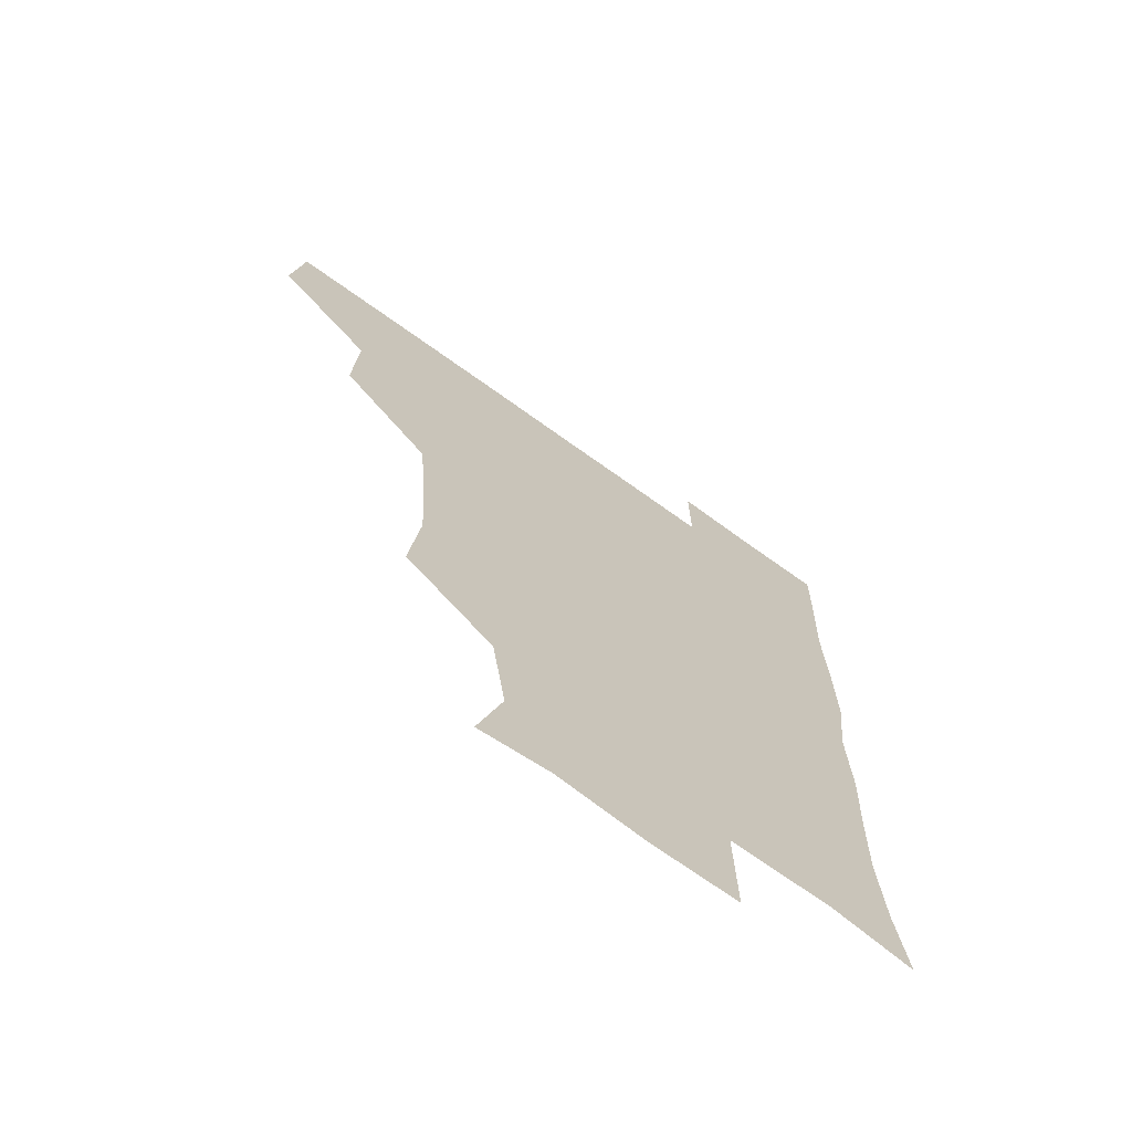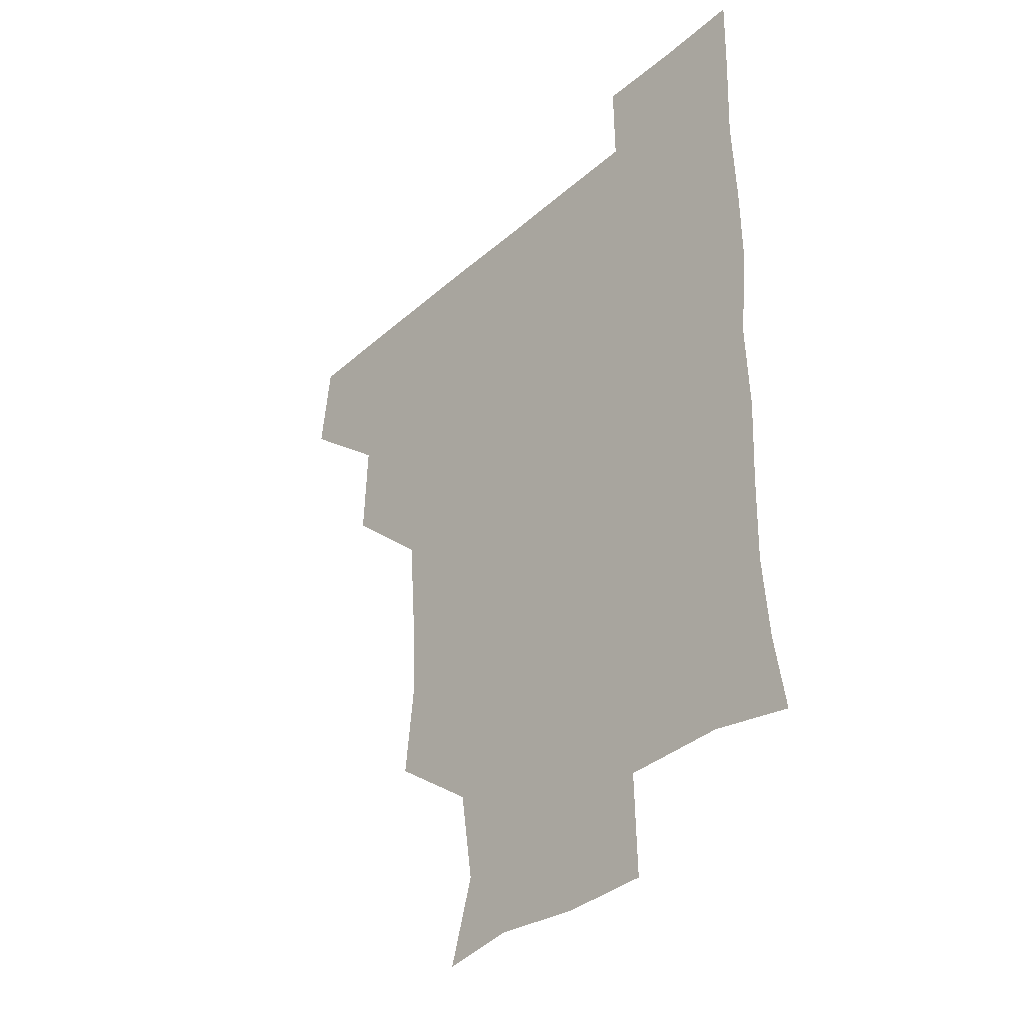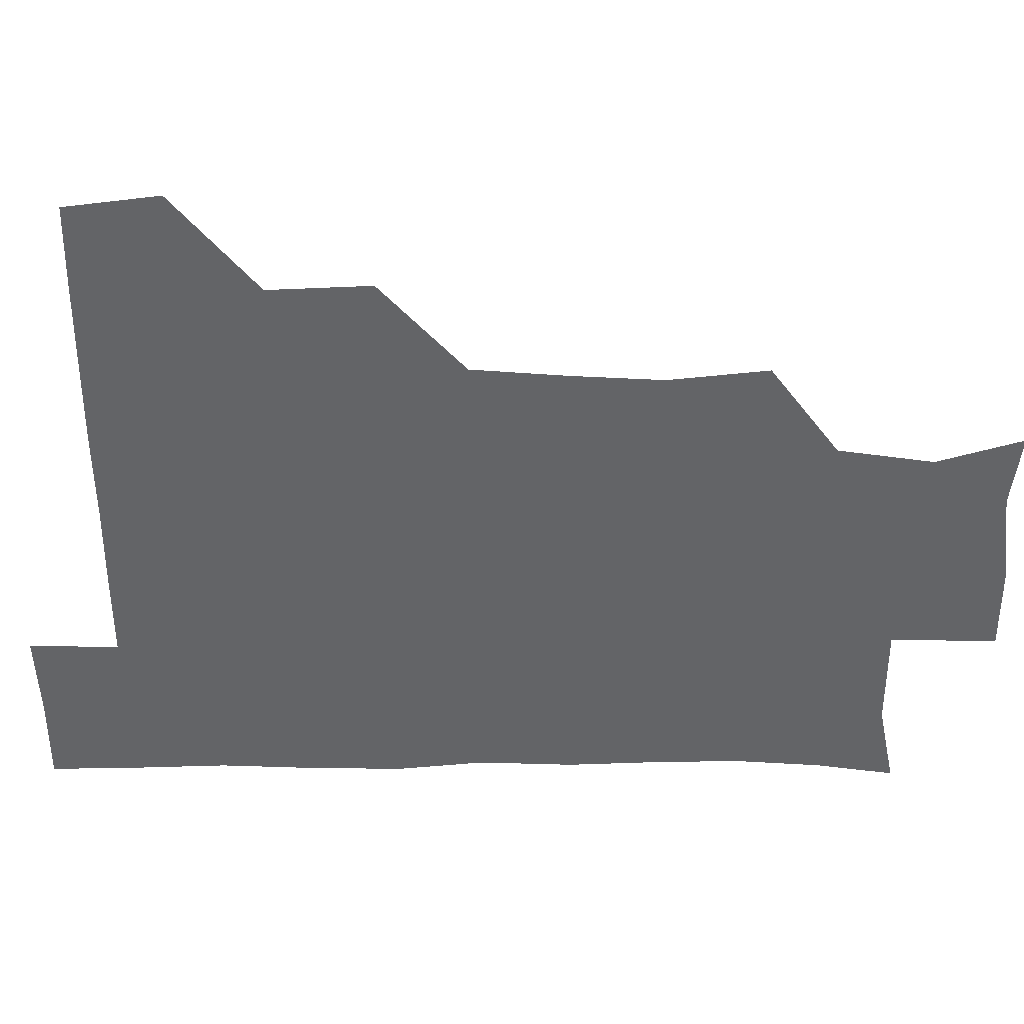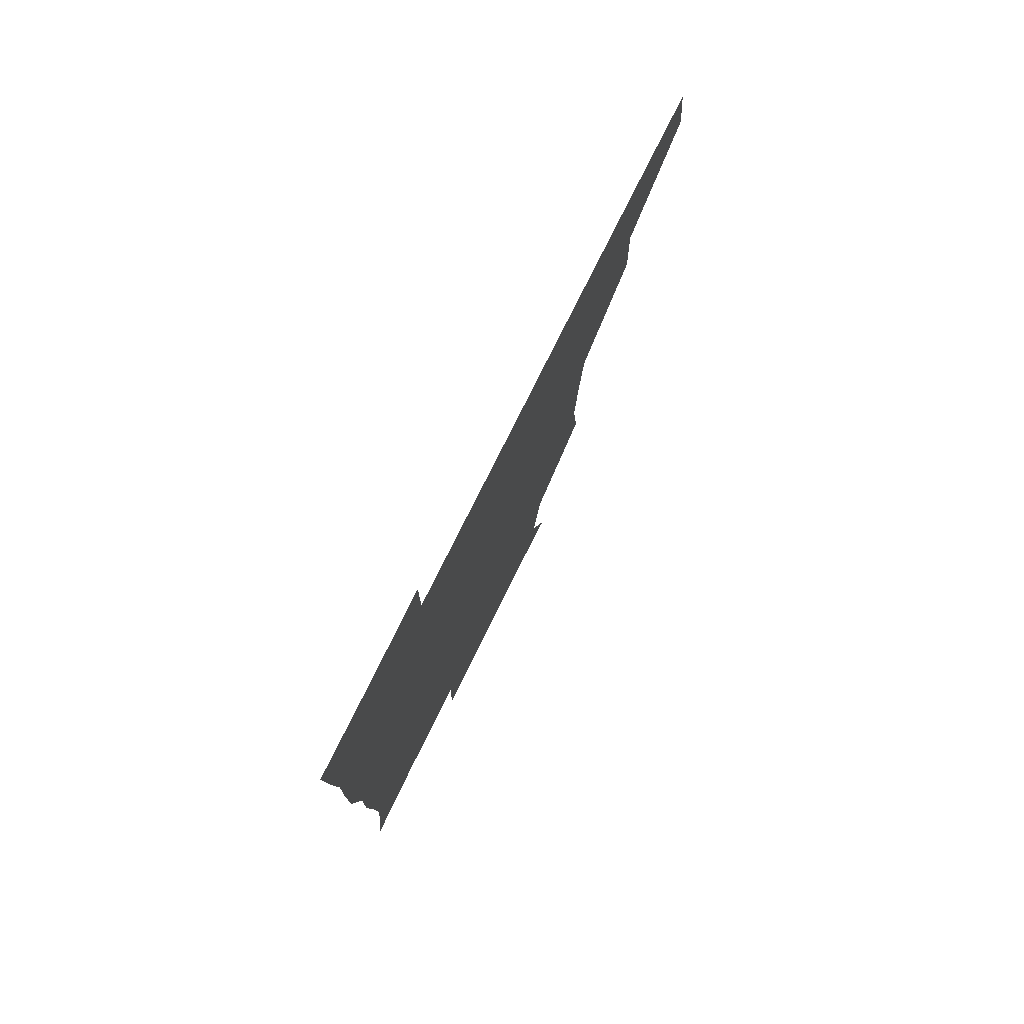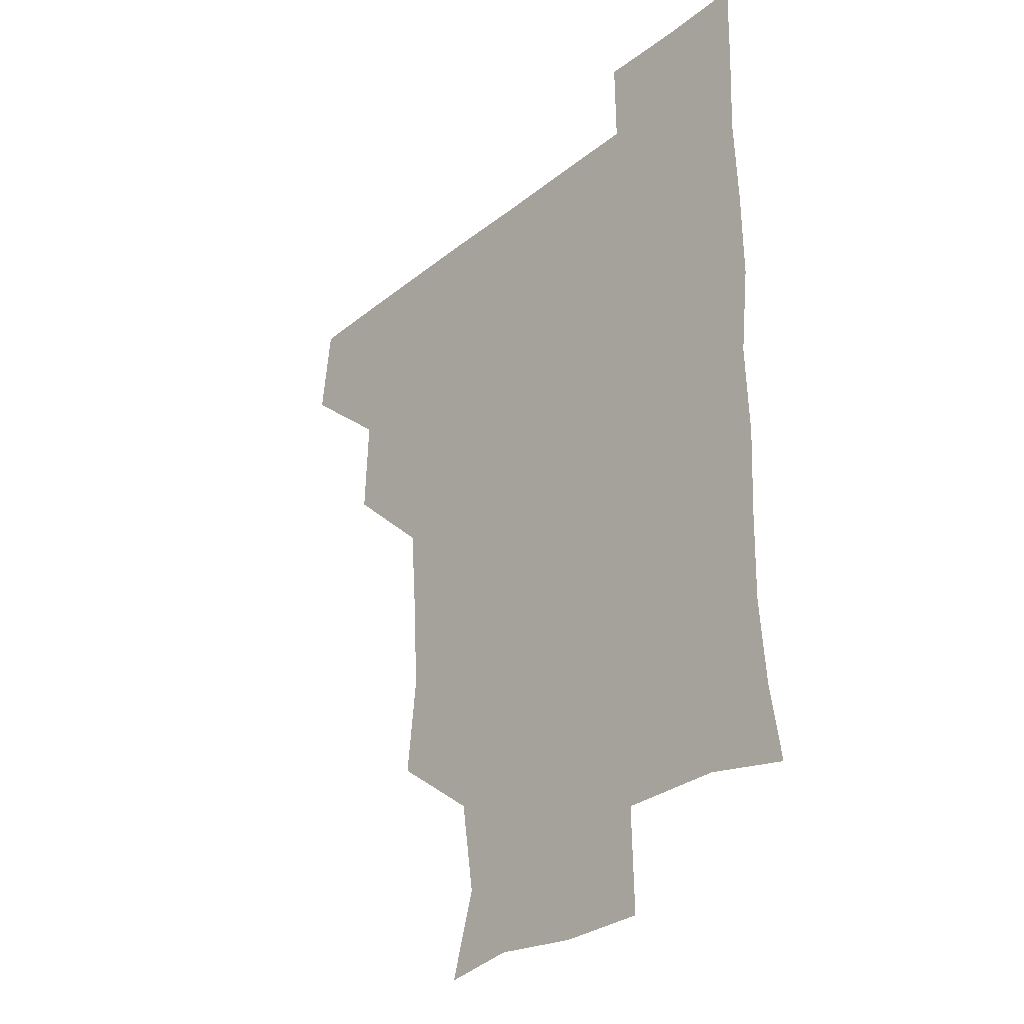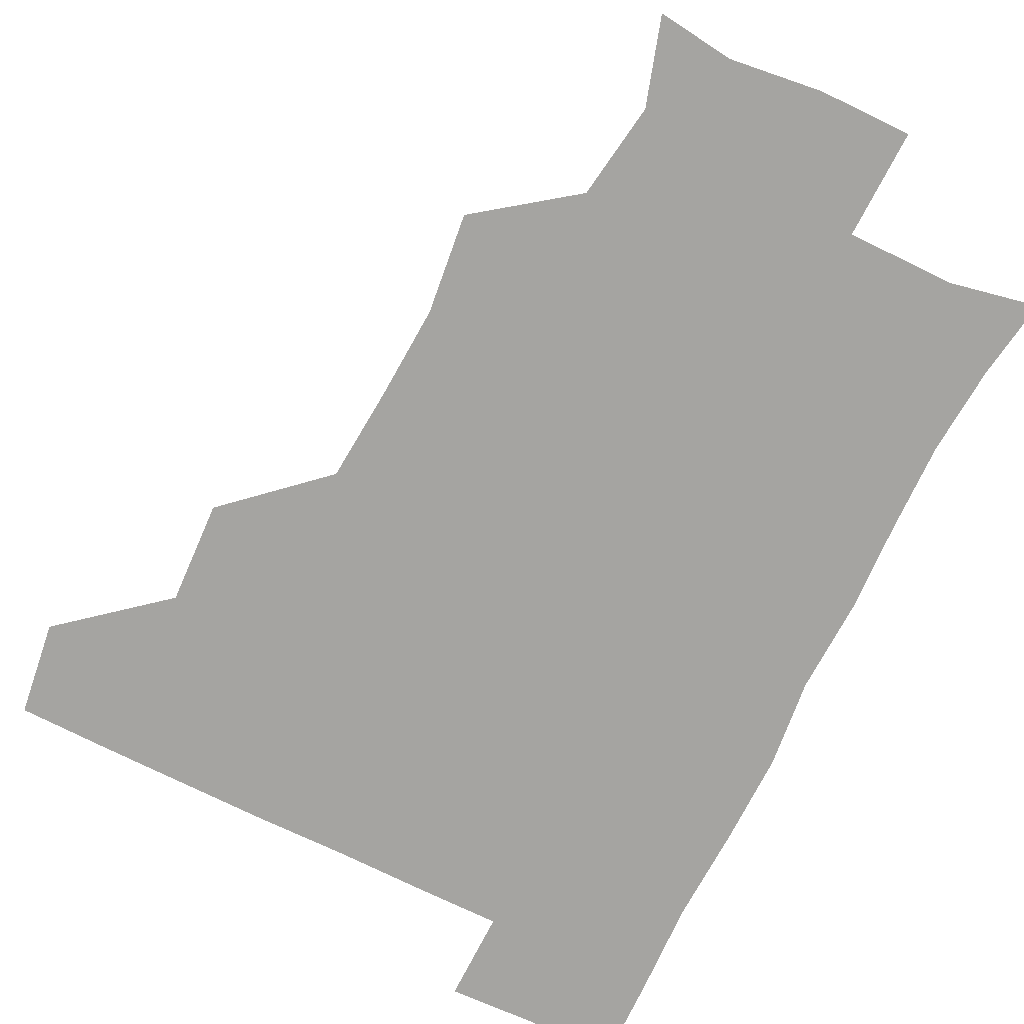
<metadata>
{"format":"obj","ext":"obj","renderer":"f3d","projection":"perspective","resolution":1024,"background":"white","views":[{"elev":-69.6,"azim":-35.9,"up":"+Y"},{"elev":-36.0,"azim":48.7,"up":"+Y"},{"elev":-51.2,"azim":-89.9,"up":"+Z"},{"elev":79.5,"azim":116.6,"up":"+Y"},{"elev":-29.8,"azim":49.1,"up":"+Y"},{"elev":-73.3,"azim":-26.1,"up":"+Z"}]}
</metadata>
<code>
v 478.7 448.7 0
v 482.8 480.2 0
v 511.2 386.1 0
v 512.7 420.5 0
v 512.7 451.6 0
v 511.8 480.8 0
v 543.5 261.2 0
v 547.2 294.7 0
v 545.5 325.3 0
v 543 357.5 0
v 541.4 389.5 0
v 542.7 422.5 0
v 542.3 451.6 0
v 541.2 481.1 0
v 571.5 176.6 0
v 580.3 205.5 0
v 575.5 237.6 0
v 574.8 272.5 0
v 574.6 303.6 0
v 573.5 332.7 0
v 572.7 363.2 0
v 572.8 393.9 0
v 572.3 422.8 0
v 572.5 451.6 0
v 570.9 481.3 0
v 597 179.9 0
v 604.7 213 0
v 602.7 243.3 0
v 602.8 276 0
v 602.6 304.5 0
v 602 334 0
v 601.7 363.7 0
v 601.8 394.1 0
v 601.5 422.4 0
v 601.6 451.7 0
v 601.1 481 0
v 628.2 176 0
v 630.8 215 0
v 631.3 245.9 0
v 631 274.7 0
v 630.7 305.5 0
v 630.8 335.1 0
v 630.8 364.8 0
v 630.8 394.3 0
v 631 422.7 0
v 631.3 452 0
v 630.8 481.2 0
v 659 175.9 0
v 658.2 212 0
v 658.8 245.2 0
v 659 276.2 0
v 659.3 304.8 0
v 659.1 334.8 0
v 659.4 364.4 0
v 659.5 394.1 0
v 660 423.1 0
v 660.4 452.5 0
v 661.1 481.2 0
v 660.7 511.6 0
v 694.1 212 0
v 688.1 243.6 0
v 686.6 273.9 0
v 686.1 304.8 0
v 688 332.3 0
v 687.6 363.2 0
v 688.1 392.9 0
v 688.4 422.7 0
v 688.9 452.6 0
v 689.8 481.4 0
v 691 510.4 0
v 723.4 206.1 0
v 719.3 233.1 0
v 717 262.6 0
v 717.6 292.8 0
v 718.9 322.8 0
v 717.7 355.1 0
v 720.8 384.8 0
v 720.4 415.7 0
v 719 448.7 0
v 720.1 479.9 0
v 720.6 510.5 0
f 4 5 1
f 1 5 2
f 5 6 2
f 10 11 3
f 3 11 4
f 11 12 4
f 4 12 5
f 12 13 5
f 5 13 6
f 13 14 6
f 17 18 7
f 7 18 8
f 18 19 8
f 8 19 9
f 19 20 9
f 9 20 10
f 20 21 10
f 10 21 11
f 21 22 11
f 11 22 12
f 22 23 12
f 12 23 13
f 23 24 13
f 13 24 14
f 24 25 14
f 15 26 16
f 26 27 16
f 16 27 17
f 27 28 17
f 17 28 18
f 28 29 18
f 18 29 19
f 29 30 19
f 19 30 20
f 30 31 20
f 20 31 21
f 31 32 21
f 21 32 22
f 32 33 22
f 22 33 23
f 33 34 23
f 23 34 24
f 34 35 24
f 24 35 25
f 35 36 25
f 26 37 27
f 37 38 27
f 27 38 28
f 38 39 28
f 28 39 29
f 39 40 29
f 29 40 30
f 40 41 30
f 30 41 31
f 41 42 31
f 31 42 32
f 42 43 32
f 32 43 33
f 43 44 33
f 33 44 34
f 44 45 34
f 34 45 35
f 45 46 35
f 35 46 36
f 46 47 36
f 37 48 38
f 48 49 38
f 38 49 39
f 49 50 39
f 39 50 40
f 50 51 40
f 40 51 41
f 51 52 41
f 41 52 42
f 52 53 42
f 42 53 43
f 53 54 43
f 43 54 44
f 54 55 44
f 44 55 45
f 55 56 45
f 45 56 46
f 56 57 46
f 46 57 47
f 57 58 47
f 49 60 50
f 60 61 50
f 50 61 51
f 61 62 51
f 51 62 52
f 62 63 52
f 52 63 53
f 63 64 53
f 53 64 54
f 64 65 54
f 54 65 55
f 65 66 55
f 55 66 56
f 66 67 56
f 56 67 57
f 67 68 57
f 57 68 58
f 68 69 58
f 58 69 59
f 69 70 59
f 60 71 61
f 71 72 61
f 61 72 62
f 72 73 62
f 62 73 63
f 73 74 63
f 63 74 64
f 74 75 64
f 64 75 65
f 75 76 65
f 65 76 66
f 76 77 66
f 66 77 67
f 77 78 67
f 67 78 68
f 78 79 68
f 68 79 69
f 79 80 69
f 69 80 70
f 80 81 70

</code>
